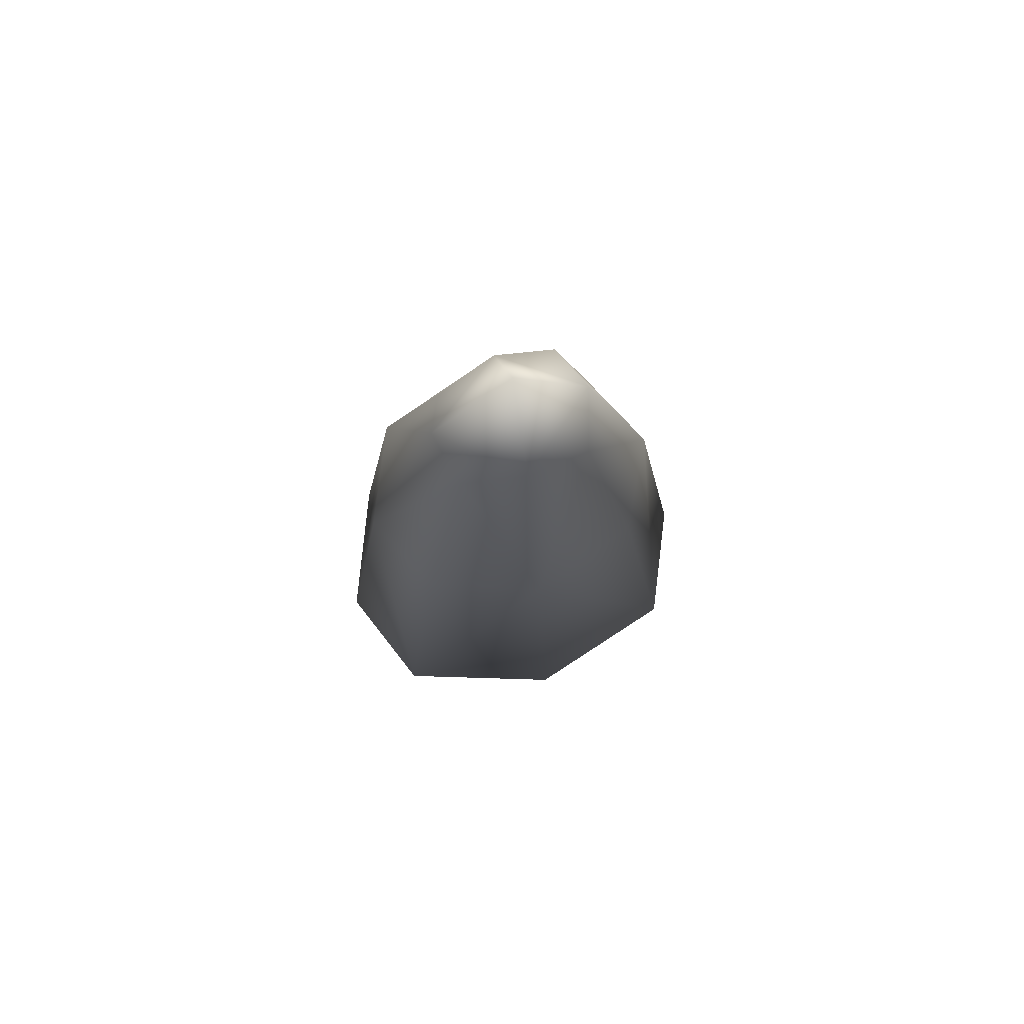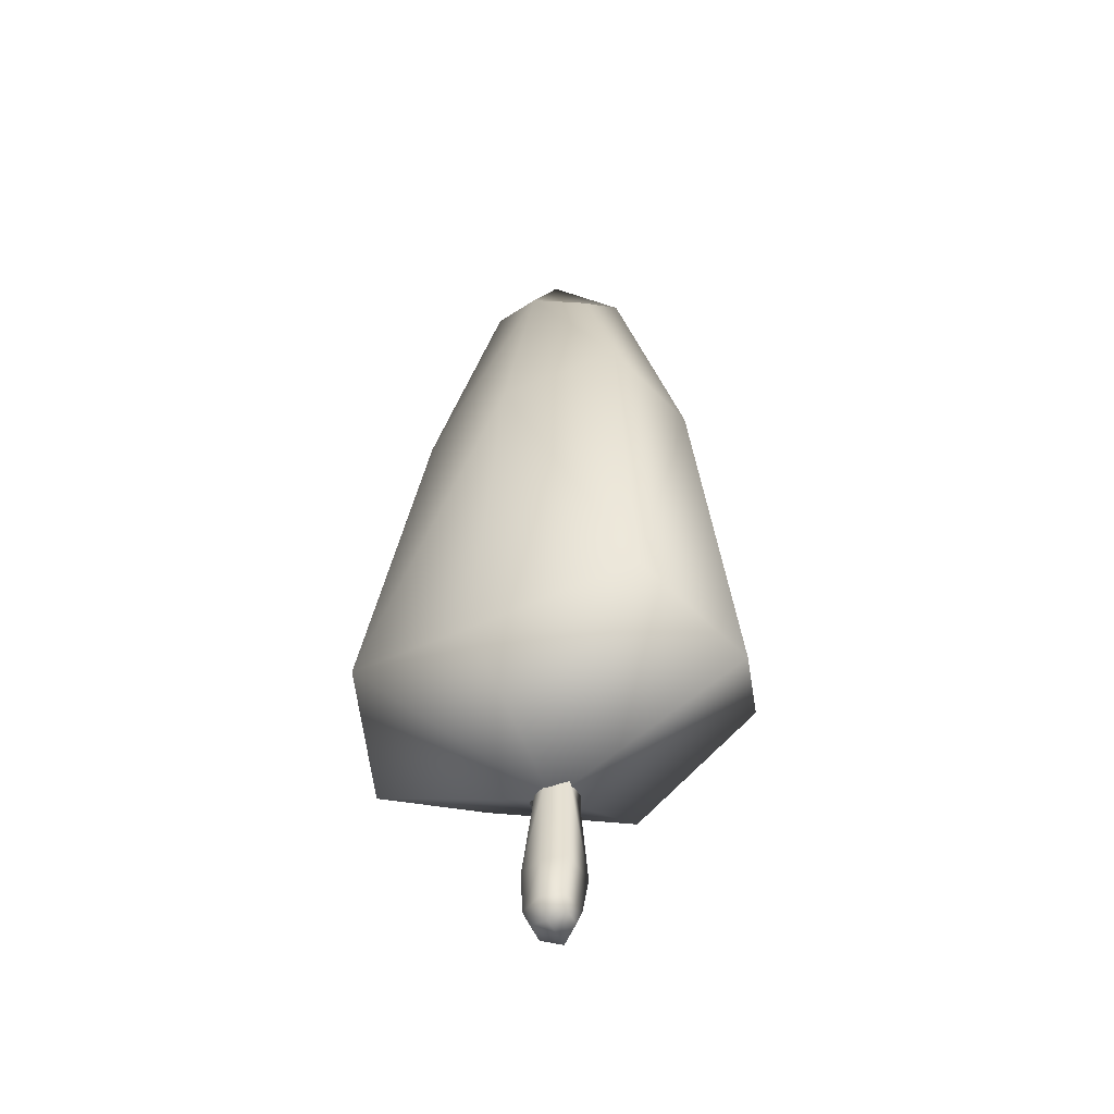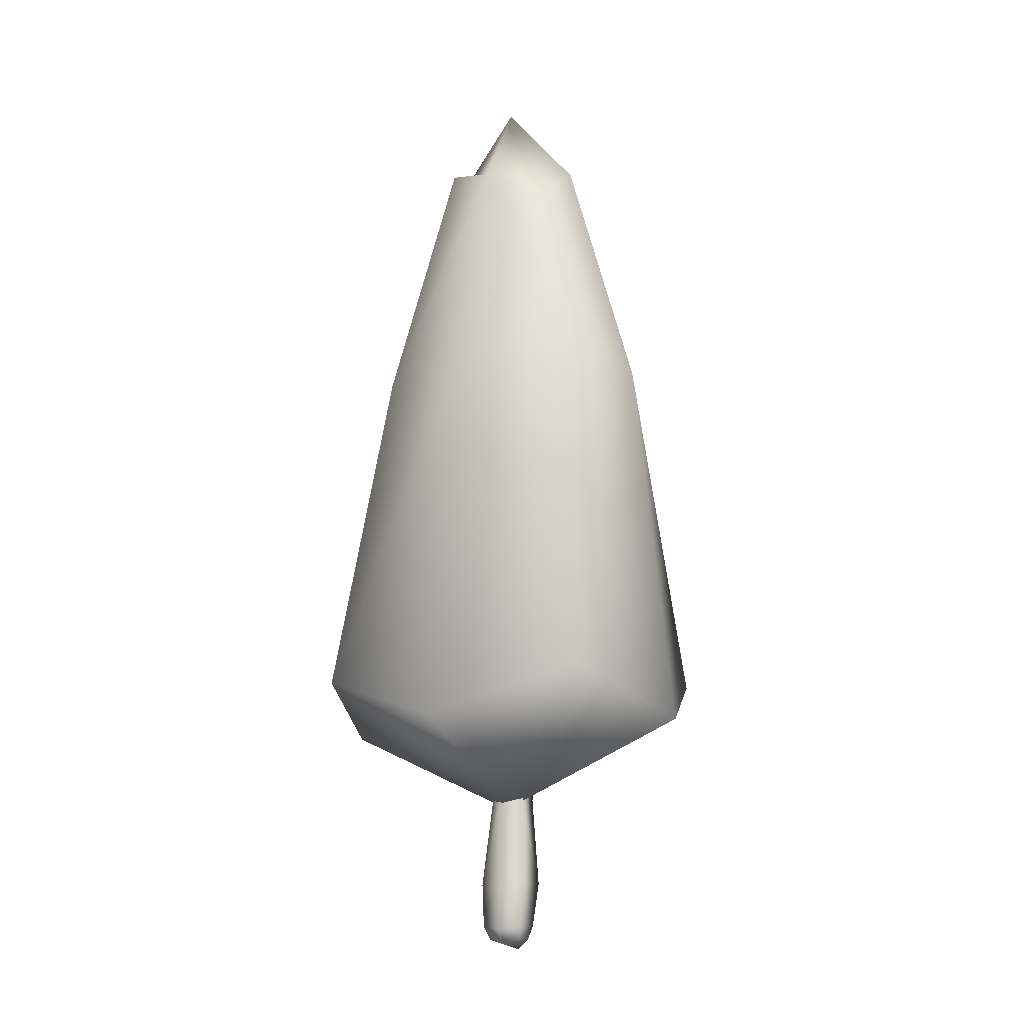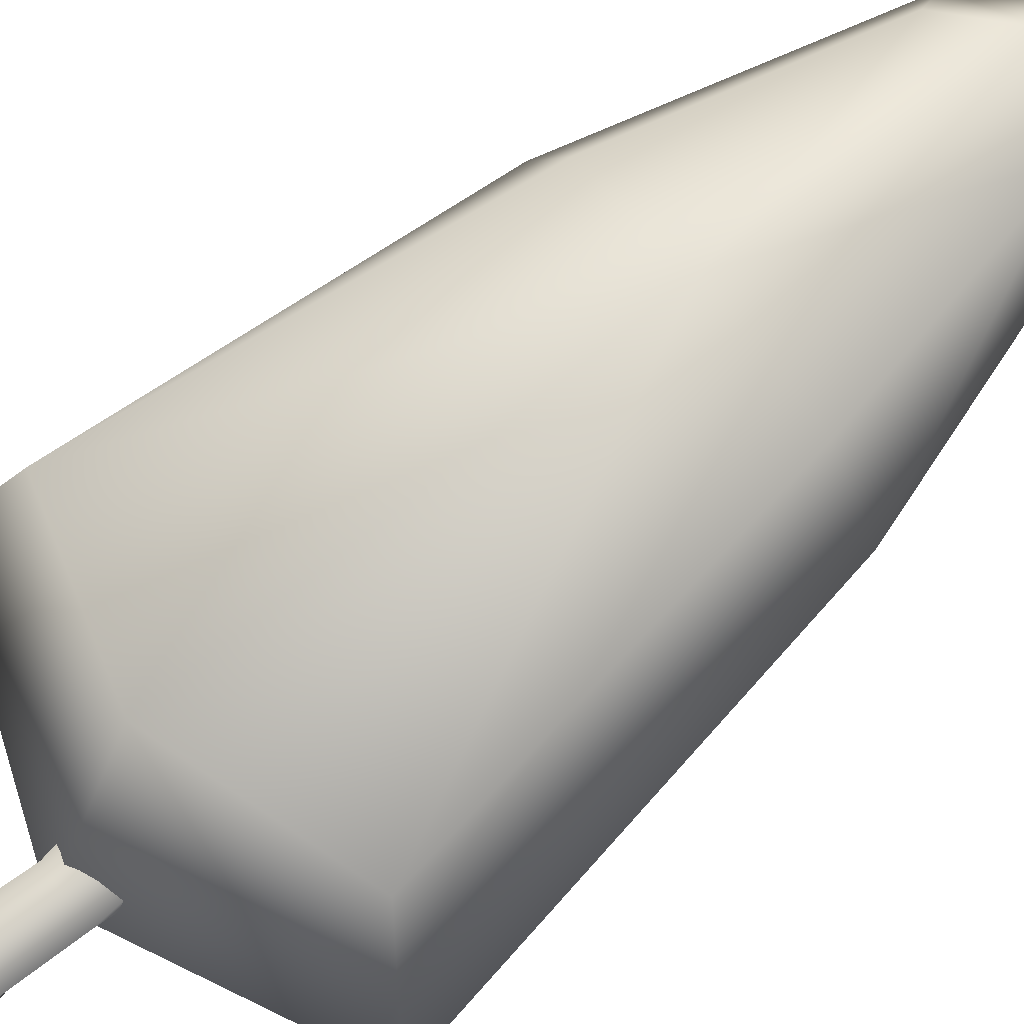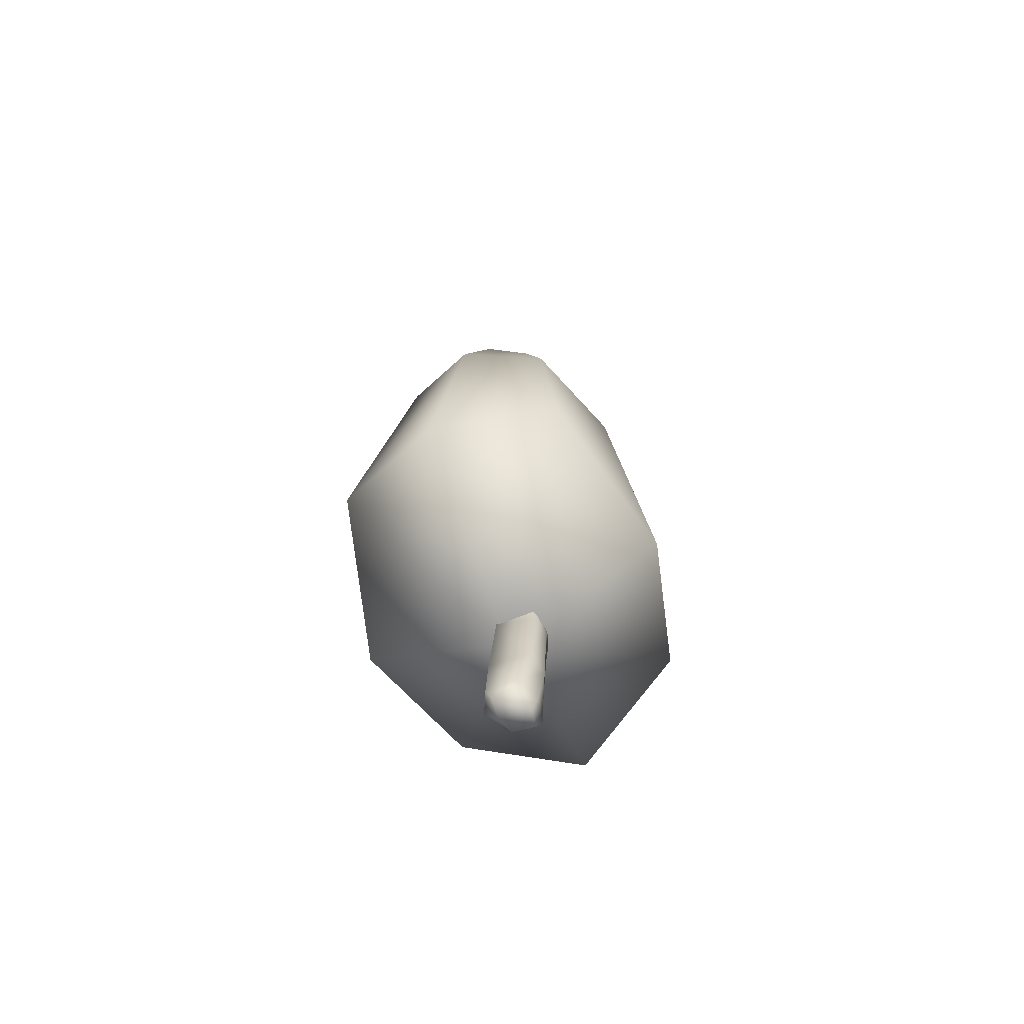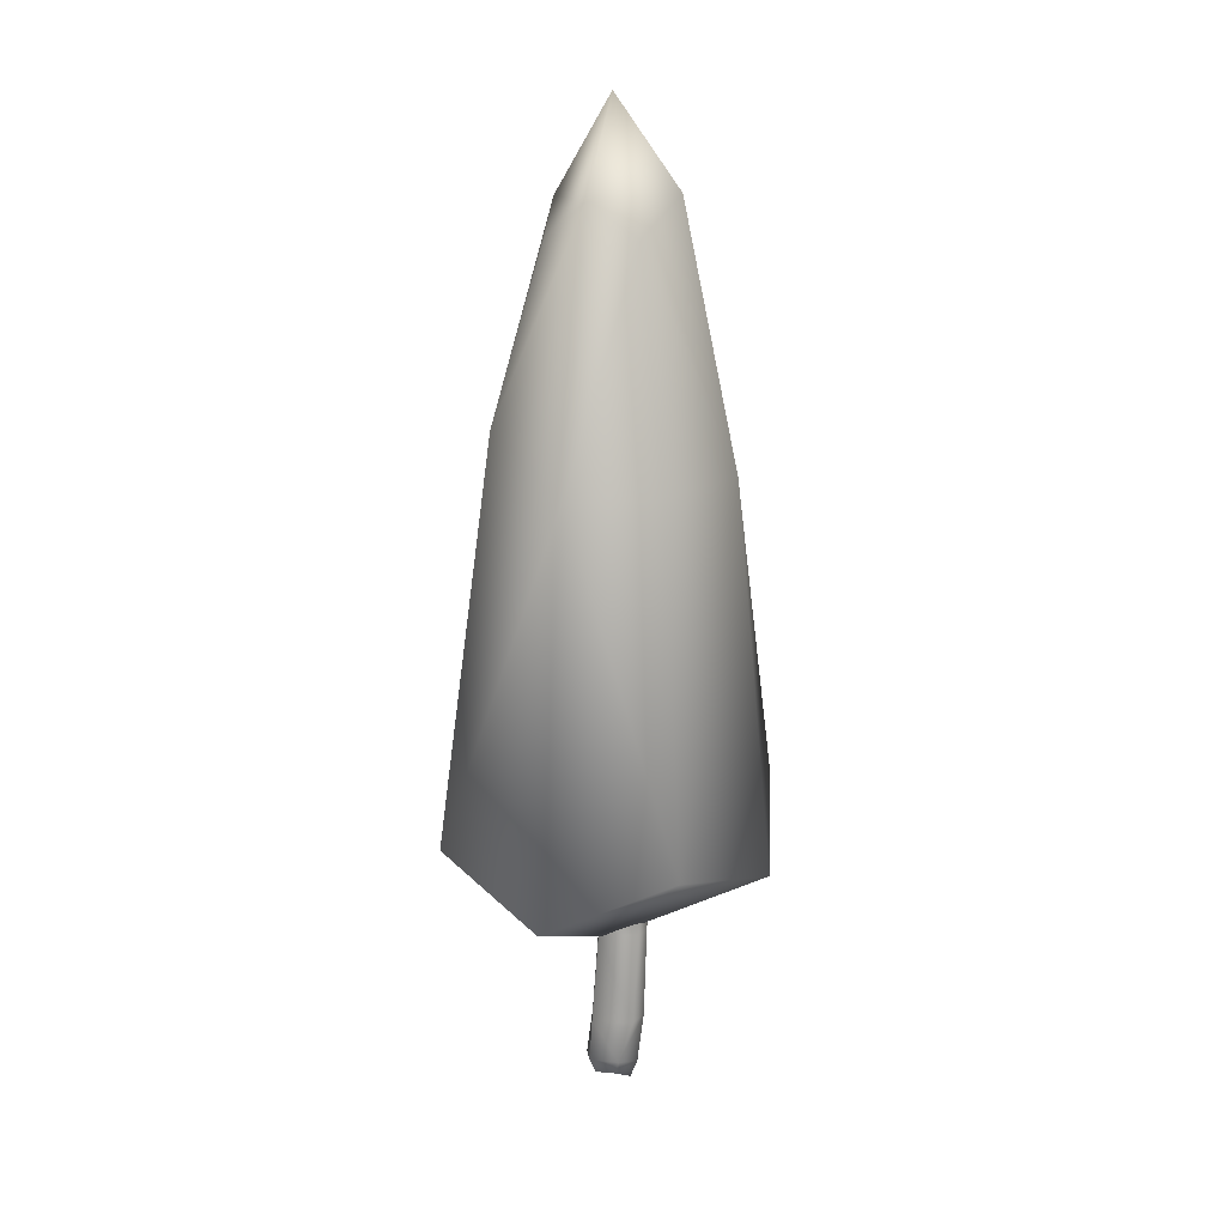
<metadata>
{"format":"obj","ext":"obj","renderer":"f3d","projection":"perspective","resolution":1024,"background":"white","views":[{"elev":75.9,"azim":-19.5,"up":"+Y"},{"elev":-47.5,"azim":-154.1,"up":"+Y"},{"elev":-12.9,"azim":-151.8,"up":"+Y"},{"elev":75.8,"azim":49.8,"up":"+Z"},{"elev":-68.0,"azim":-70.3,"up":"+Y"},{"elev":15.9,"azim":-74.6,"up":"+Y"}]}
</metadata>
<code>
v 447.1 42.09 -111.4
v 446.7 54.72 -112
v 449.9 54.7 -111.7
v 449.6 45.18 -112.4
v 449.1 42.08 -112.2
v 448 41.55 -110.8
v 448.3 54.72 -112.3
v 447.4 50.15 -110.2
v 449 50.12 -112.2
v 448.2 45.21 -110.1
v 446.9 45.29 -110.4
v 449.8 50.07 -110.5
v 448.2 54.71 -110
v 446.3 54.71 -110.1
v 449.9 52.76 -111.9
v 448.2 45.12 -113
v 446.9 45.17 -112.6
v 447 50.11 -112.3
v 449.4 42.82 -112.4
v 448.1 41.84 -112.5
v 447.1 42.06 -112.5
v 449.2 42.07 -111
v 449.5 45.28 -110.6
v 449.8 54.71 -110.2
v 448 42.51 -110.4
v 446.9 42.85 -111.1
v 448.4 50.04 -110
v 448.2 52.81 -110.1
v 446.9 52.83 -110.7
v 448.3 52.87 -112.4
v 448.2 50.12 -112.6
v 447.1 52.97 -111.8
v 448.1 42.7 -113.3
v 447 42.78 -112.8
v 449.5 42.73 -110.7
v 449.8 52.73 -110.2
v 439.1 56.84 -106
v 447.3 54.31 -103.2
v 455.5 56.87 -104.9
v 441.6 75.15 -107.5
v 447.3 75.12 -105.2
v 453.2 75.15 -106.8
v 444.4 86.84 -109.4
v 447.5 88.77 -108.2
v 451 86.97 -108.8
v 443.7 88.6 -111.9
v 448 93.51 -111.8
v 452 88.55 -111.6
v 444.8 86.82 -114.3
v 448.1 88.47 -114.8
v 450.9 89.17 -113.8
v 442.1 77.8 -116.2
v 448.2 75.08 -118.1
v 453.8 75.12 -116.3
v 440.2 56.85 -118.6
v 448.6 54.34 -120.3
v 456.7 56.85 -117.9
v 437.1 54.24 -112.5
v 448.1 49.57 -112
v 458.8 54.25 -111.2
v 455.9 75.04 -111.5
v 439.7 75.08 -111.9
f 6 22 25
f 25 22 35
f 23 10 35
f 35 10 25
f 6 25 1
f 1 25 26
f 25 10 26
f 26 10 11
f 10 23 27
f 27 23 12
f 36 24 28
f 28 24 13
f 12 36 27
f 27 36 28
f 27 28 8
f 8 28 29
f 28 13 29
f 29 13 14
f 10 27 11
f 11 27 8
f 3 15 7
f 7 15 30
f 15 9 30
f 30 9 31
f 9 4 31
f 31 4 16
f 16 17 31
f 31 17 18
f 2 7 32
f 32 7 30
f 31 18 30
f 30 18 32
f 5 20 19
f 19 20 33
f 4 19 16
f 16 19 33
f 17 16 34
f 34 16 33
f 33 20 34
f 34 20 21
f 20 5 6
f 6 5 22
f 21 20 1
f 1 20 6
f 5 19 22
f 22 19 35
f 19 4 35
f 35 4 23
f 9 15 12
f 12 15 36
f 15 3 36
f 36 3 24
f 4 9 23
f 23 9 12
f 11 17 26
f 26 17 34
f 34 21 26
f 26 21 1
f 17 11 18
f 18 11 8
f 14 2 29
f 29 2 32
f 32 18 29
f 29 18 8
f 38 41 37
f 37 41 40
f 38 39 41
f 41 39 42
f 40 41 43
f 43 41 44
f 42 45 41
f 41 45 44
f 43 44 46
f 46 44 47
f 45 48 44
f 44 48 47
f 47 50 46
f 46 50 49
f 47 48 50
f 50 48 51
f 49 50 52
f 52 50 53
f 51 54 50
f 50 54 53
f 52 53 55
f 55 53 56
f 54 57 53
f 53 57 56
f 56 59 55
f 55 59 58
f 56 57 59
f 59 57 60
f 58 59 37
f 37 59 38
f 60 39 59
f 59 39 38
f 60 57 61
f 61 57 54
f 60 61 39
f 39 61 42
f 61 54 48
f 48 54 51
f 42 61 45
f 45 61 48
f 58 62 55
f 55 62 52
f 58 37 62
f 62 37 40
f 62 46 52
f 52 46 49
f 40 43 62
f 62 43 46

</code>
